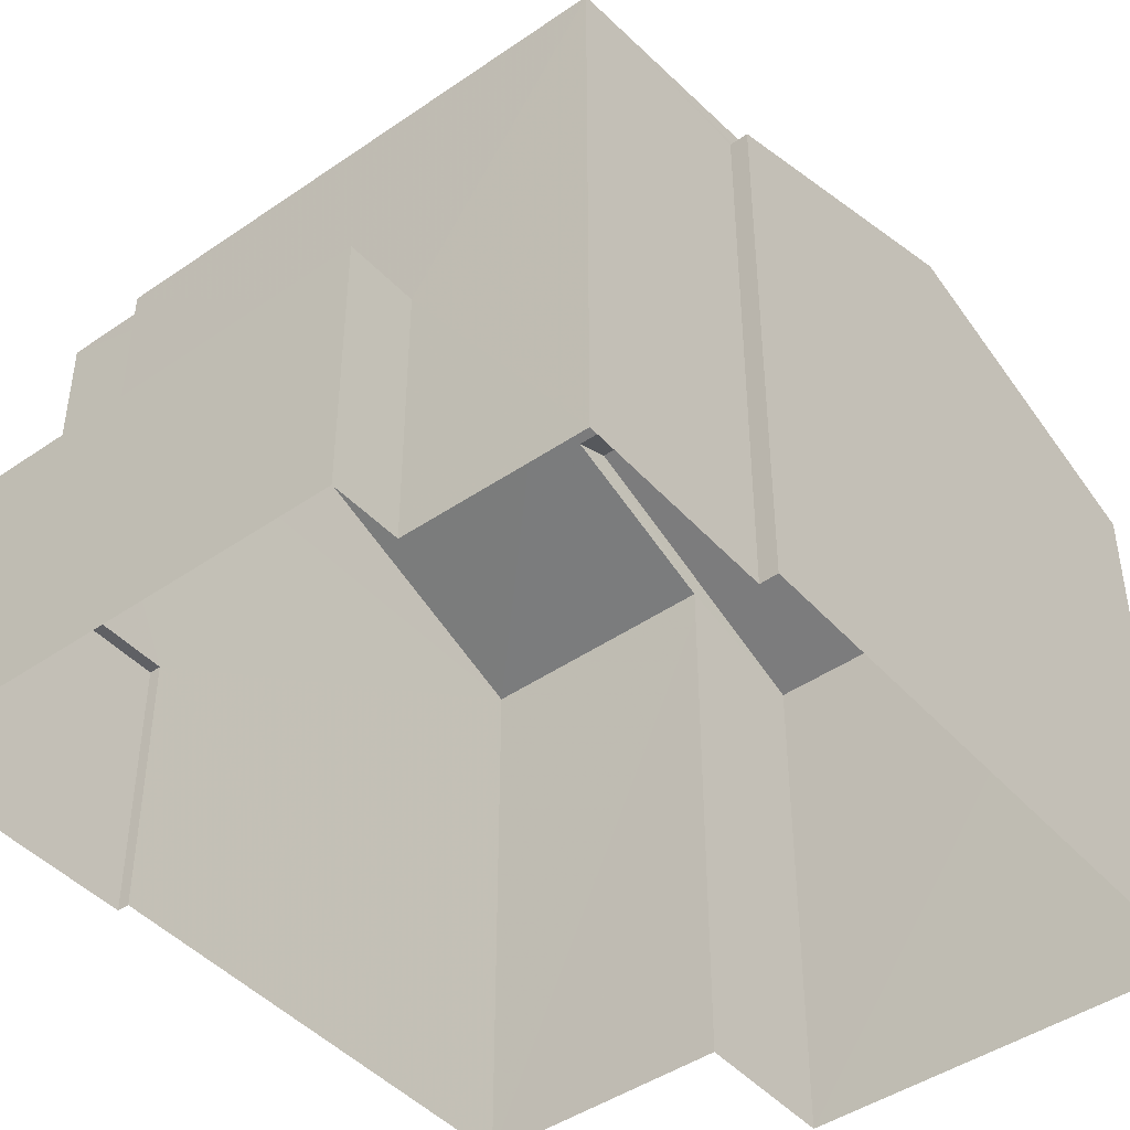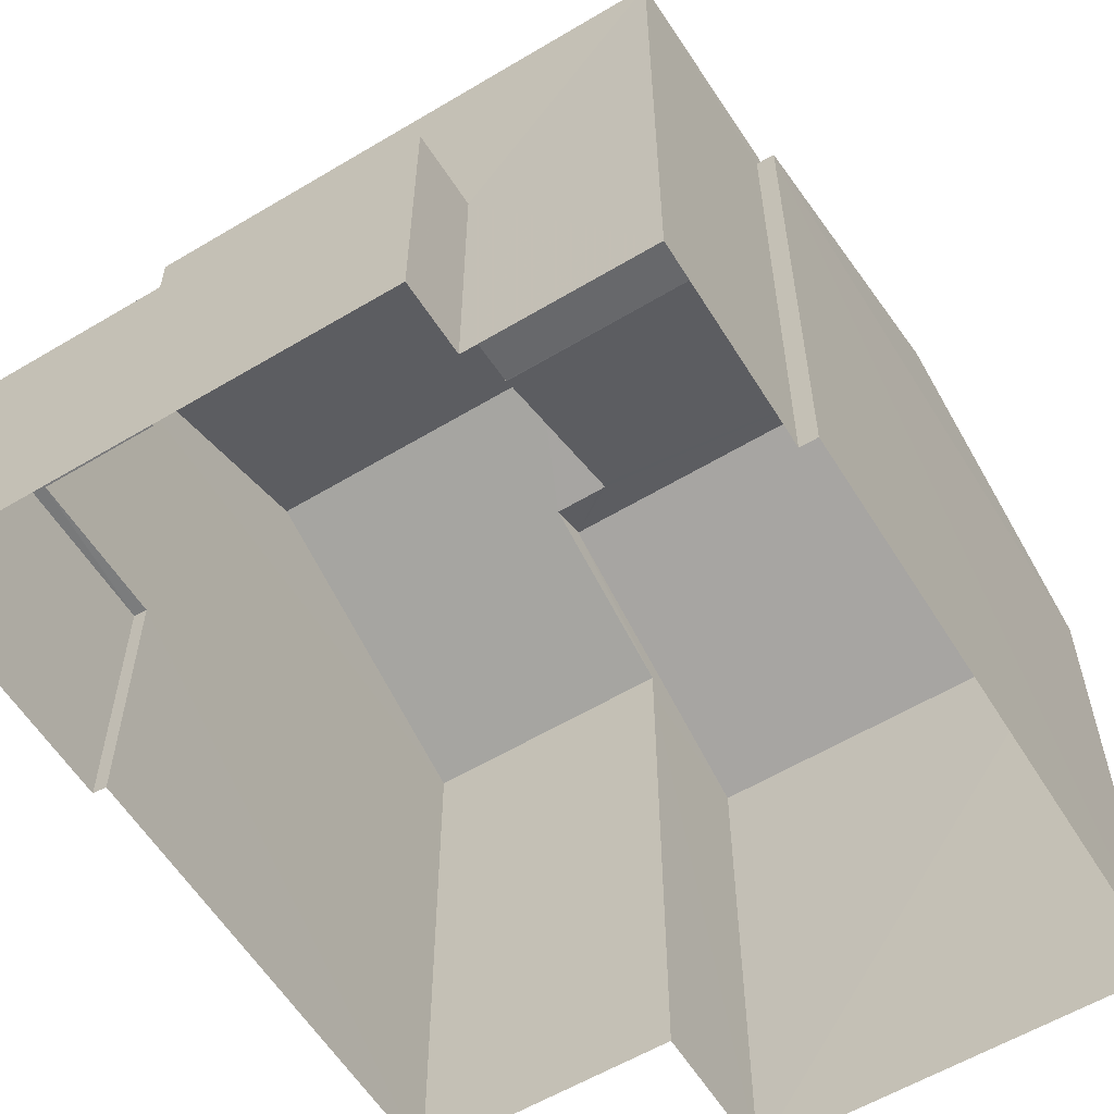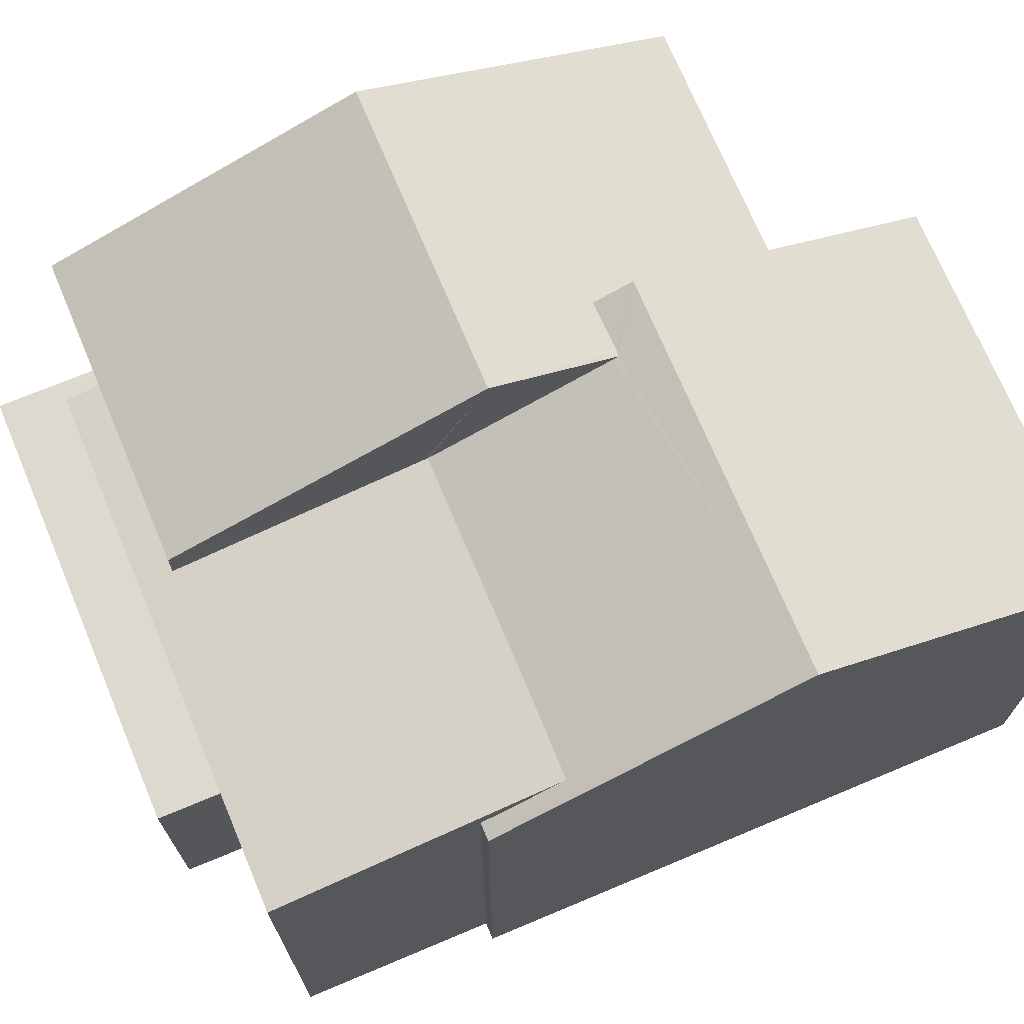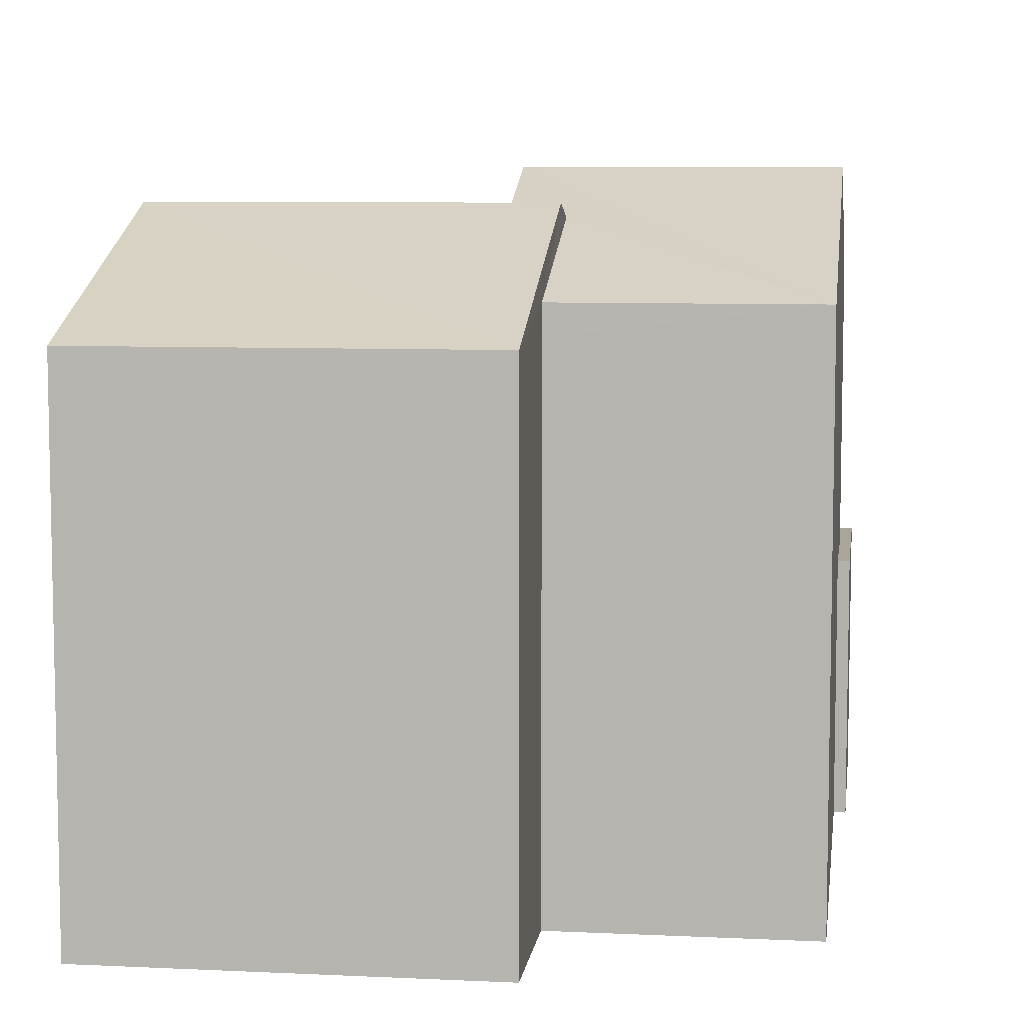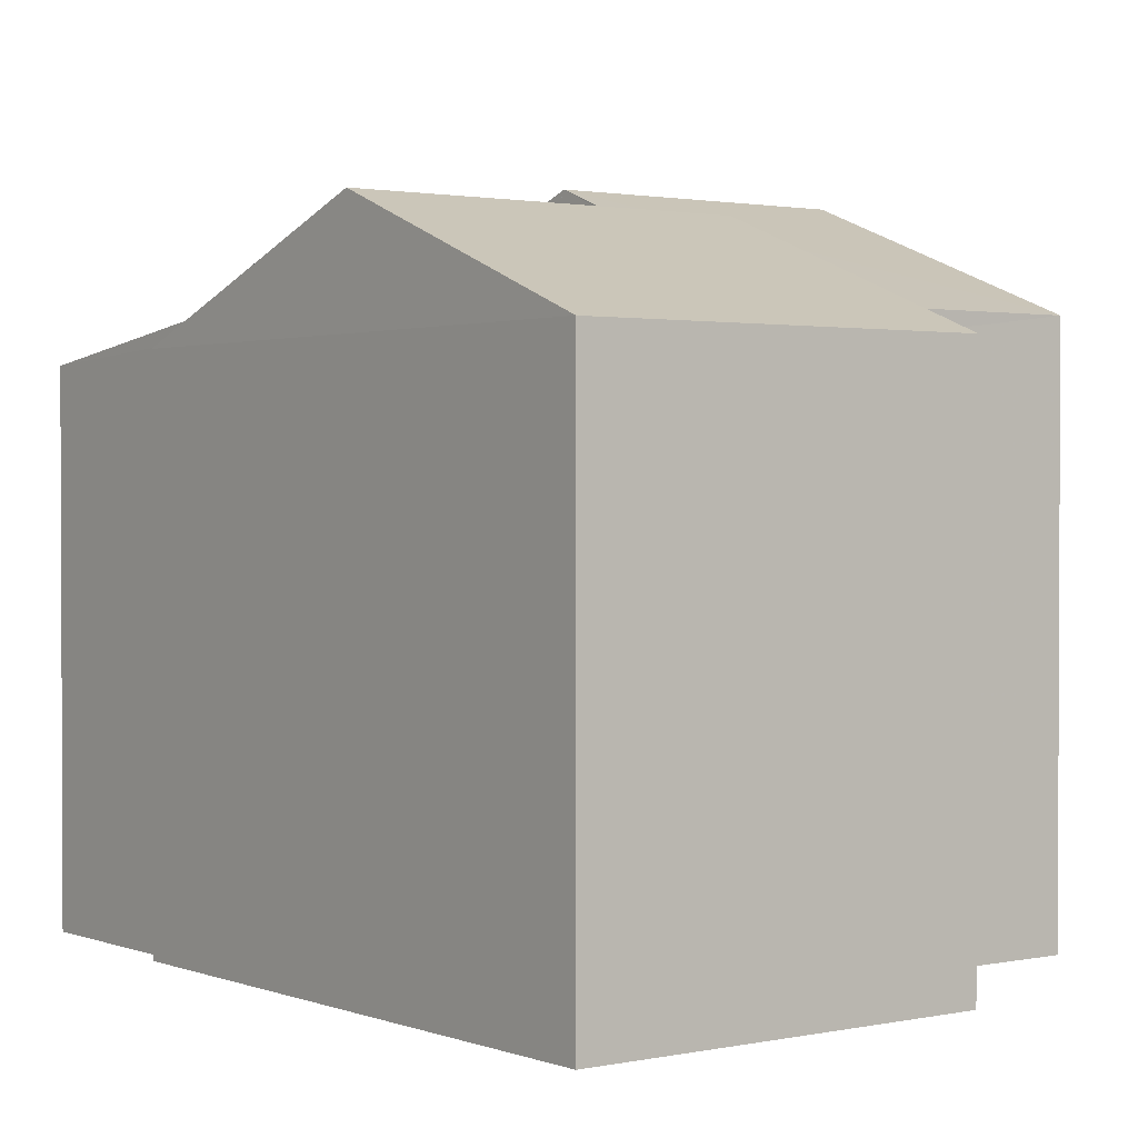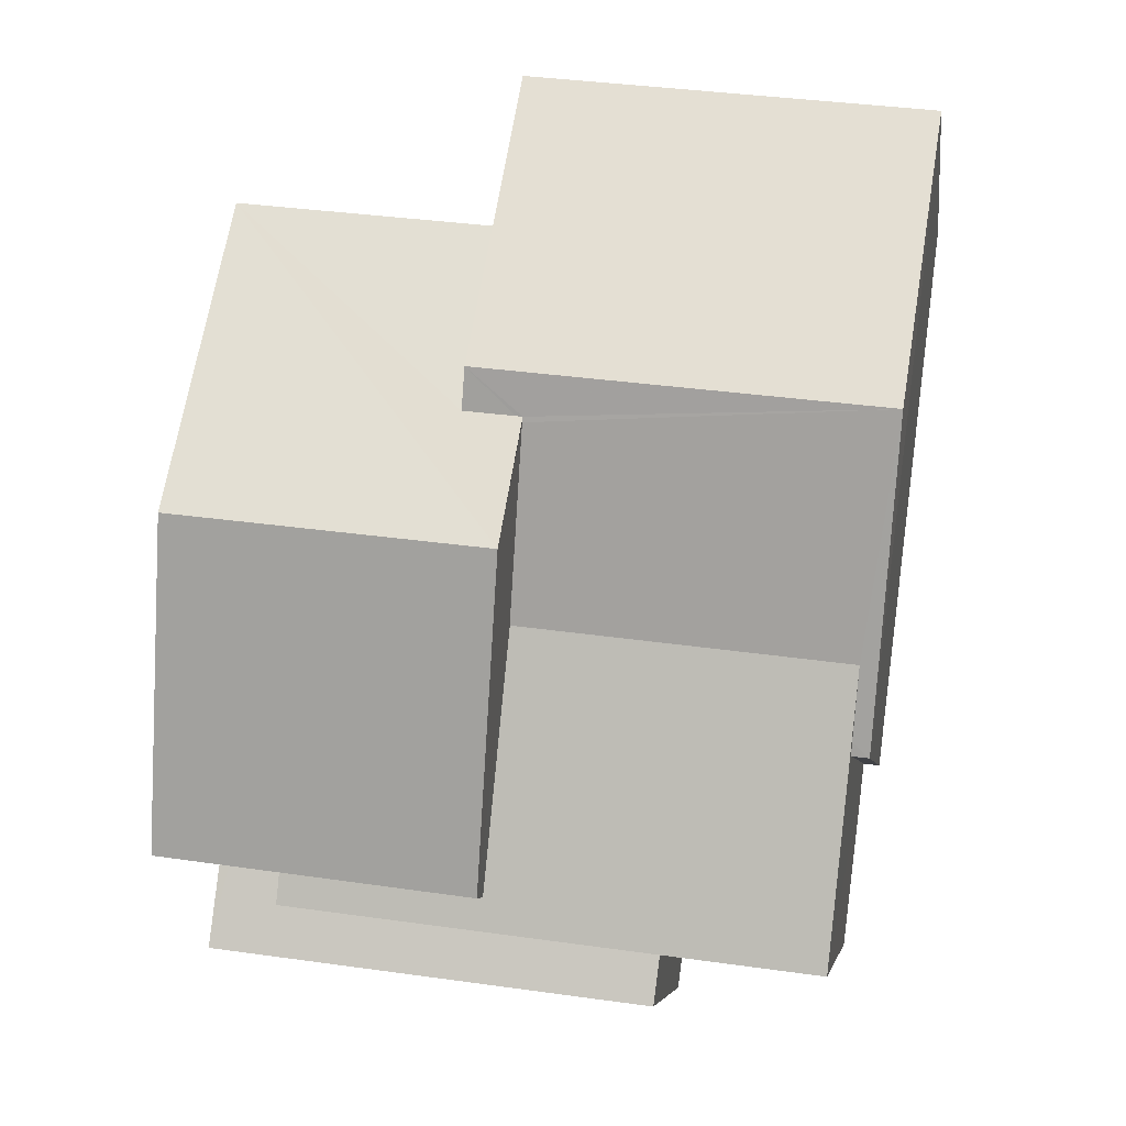
<metadata>
{"format":"obj","ext":"obj","renderer":"f3d","projection":"perspective","resolution":1024,"background":"white","views":[{"elev":-44.7,"azim":31.9,"up":"+Z"},{"elev":-58.7,"azim":24.8,"up":"+Z"},{"elev":71.7,"azim":60.4,"up":"+Z"},{"elev":7.6,"azim":-179.2,"up":"+Z"},{"elev":1.5,"azim":135.9,"up":"+Z"},{"elev":-5.1,"azim":7.8,"up":"+Y"}]}
</metadata>
<code>
v -8.917e+04 -9.862e+04 8.381
v -8.917e+04 -9.862e+04 8.381
v -8.917e+04 -9.862e+04 8.381
v -8.917e+04 -9.862e+04 8.381
v -8.917e+04 -9.861e+04 8.382
v -8.917e+04 -9.862e+04 8.381
v -8.918e+04 -9.862e+04 8.382
v -8.917e+04 -9.862e+04 8.382
v -8.917e+04 -9.861e+04 8.382
v -8.918e+04 -9.862e+04 8.382
v -8.918e+04 -9.862e+04 8.382
v -8.918e+04 -9.861e+04 8.382
v -8.917e+04 -9.862e+04 14.99
v -8.917e+04 -9.862e+04 14.97
v -8.917e+04 -9.862e+04 15.14
v -8.917e+04 -9.862e+04 15.14
v -8.917e+04 -9.862e+04 14.99
v -8.917e+04 -9.862e+04 14.26
v -8.917e+04 -9.862e+04 14.26
v -8.917e+04 -9.862e+04 13.94
v -8.917e+04 -9.862e+04 13.99
v -8.917e+04 -9.862e+04 15.48
v -8.918e+04 -9.861e+04 14.26
v -8.918e+04 -9.862e+04 15.48
v -8.918e+04 -9.862e+04 14.99
v -8.917e+04 -9.862e+04 14.26
v -8.917e+04 -9.861e+04 13.94
v -8.917e+04 -9.861e+04 13.94
v -8.917e+04 -9.862e+04 14.26
v -8.918e+04 -9.862e+04 14.26
v -8.917e+04 -9.862e+04 13.94
v -8.917e+04 -9.862e+04 13.86
v -8.917e+04 -9.862e+04 14.26
v -8.917e+04 -9.862e+04 14.26
v -8.917e+04 -9.862e+04 13.91
v -8.918e+04 -9.862e+04 13.86
v -8.918e+04 -9.862e+04 13.91
v -8.917e+04 -9.862e+04 11.19
v -8.918e+04 -9.862e+04 11.19
v -8.917e+04 -9.862e+04 11.19
v -8.918e+04 -9.862e+04 11.19
v -8.918e+04 -9.862e+04 11.19
v -8.918e+04 -9.862e+04 11.19
v -8.918e+04 -9.862e+04 11.19
v -8.918e+04 -9.862e+04 11.19
v -8.917e+04 -9.862e+04 13.94
f 1 2 3
f 4 1 5
f 6 7 3
f 8 9 5
f 7 10 11
f 11 12 8
f 3 11 1
f 8 5 1
f 3 7 11
f 11 8 1
f 13 14 15
f 16 17 13
f 14 18 15
f 16 13 15
f 15 19 20
f 20 19 21
f 18 19 15
f 22 23 24
f 25 17 16
f 26 22 24
f 27 15 28
f 13 17 22
f 23 22 25
f 29 23 25
f 22 17 25
f 24 30 26
f 21 31 20
f 19 18 32
f 33 34 18
f 32 35 36
f 36 35 37
f 18 34 35
f 32 18 35
f 38 39 40
f 41 42 43
f 39 44 43
f 40 39 45
f 43 42 45
f 39 43 45
f 27 16 15
f 18 14 33
f 30 43 37
f 43 44 37
f 26 30 37
f 35 26 37
f 12 23 46
f 12 46 8
f 23 29 46
f 35 34 26
f 43 30 41
f 11 41 12
f 12 41 23
f 41 30 23
f 3 40 6
f 3 38 40
f 20 4 5
f 28 20 5
f 15 20 28
f 44 36 37
f 44 39 36
f 40 7 6
f 40 45 7
f 28 5 9
f 27 28 9
f 1 4 20
f 31 1 20
f 45 42 10
f 7 45 10
f 1 32 2
f 21 19 32
f 31 21 32
f 1 31 32
f 34 22 26
f 33 22 34
f 22 14 13
f 33 14 22
f 29 27 46
f 29 25 16
f 16 27 29
f 46 27 9
f 8 46 9
f 41 10 42
f 41 11 10
f 24 23 30
f 36 38 32
f 32 38 2
f 36 39 38
f 2 38 3

</code>
